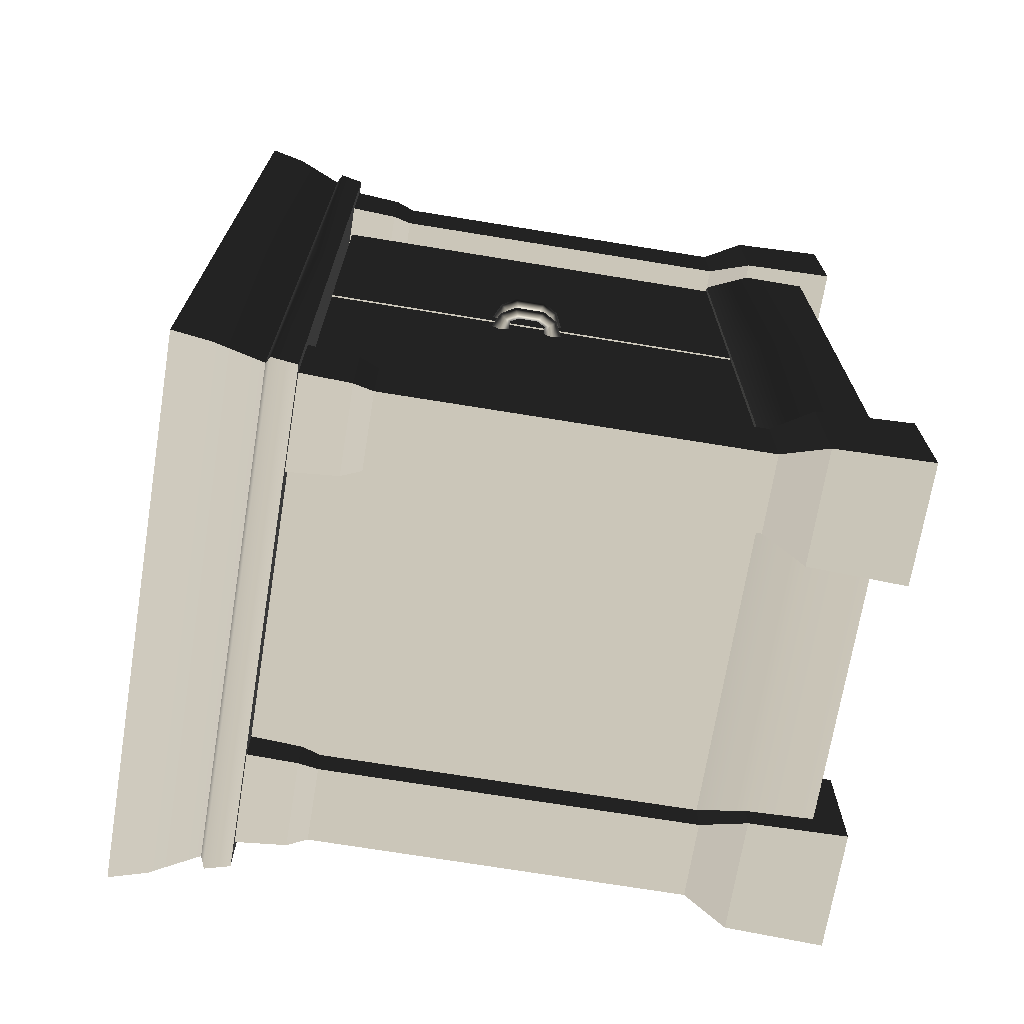
<metadata>
{"format":"obj","ext":"obj","renderer":"f3d","projection":"perspective","resolution":1024,"background":"white","views":[{"elev":-70.5,"azim":-99.3,"up":"+Z"}]}
</metadata>
<code>
v 0.4461 1.025 -1.901e-06
v 0.4459 1.025 -0.7497
v -0.4495 1.025 -0.7497
v -0.4495 1.025 -1.899e-06
v 0.4461 1.025 -1.901e-06
v -0.4495 1.025 -1.899e-06
v -0.4495 1.025 0.7497
v 0.4459 1.025 0.7497
v -0.4525 4.743e-09 -0.7487
v -0.4476 0.1709 -0.7437
v -0.4476 0.1709 -0.5403
v -0.4525 4.743e-09 -0.5354
v -0.2442 0.1709 -0.7437
v -0.2392 4.743e-09 -0.7487
v -0.2392 4.743e-09 -0.5354
v -0.2442 0.1709 -0.5403
v -0.4525 4.743e-09 -0.5354
v -0.4476 0.1709 -0.5403
v -0.2442 0.1709 -0.5403
v -0.2392 4.743e-09 -0.5354
v -0.2392 4.743e-09 -0.7487
v -0.2442 0.1709 -0.7437
v -0.4476 0.1709 -0.7437
v -0.4525 4.743e-09 -0.7487
v -0.2773 0.2463 -0.7106
v -0.2781 0.9026 -0.7097
v -0.4136 0.9026 -0.7097
v -0.4145 0.2463 -0.7106
v -0.2773 0.2463 -0.5734
v -0.2781 0.9026 -0.5743
v -0.2781 0.9026 -0.7097
v -0.2773 0.2463 -0.7106
v -0.4136 0.9026 -0.5743
v -0.2781 0.9026 -0.5743
v -0.2773 0.2463 -0.5734
v -0.4145 0.2463 -0.5734
v -0.4136 0.9026 -0.7097
v -0.4136 0.9026 -0.5743
v -0.4145 0.2463 -0.5734
v -0.4145 0.2463 -0.7106
v -0.2442 0.1709 -0.7437
v -0.2773 0.2463 -0.7106
v -0.4145 0.2463 -0.7106
v -0.4476 0.1709 -0.7437
v -0.2773 0.2463 -0.7106
v -0.2442 0.1709 -0.7437
v -0.2442 0.1709 -0.5403
v -0.2773 0.2463 -0.5734
v -0.4476 0.1709 -0.5403
v -0.4145 0.2463 -0.5734
v -0.2773 0.2463 -0.5734
v -0.2442 0.1709 -0.5403
v -0.4476 0.1709 -0.7437
v -0.4145 0.2463 -0.7106
v -0.4145 0.2463 -0.5734
v -0.4476 0.1709 -0.5403
v -0.2781 0.9026 -0.5743
v -0.2675 0.937 -0.5636
v -0.2675 0.937 -0.7204
v -0.2781 0.9026 -0.7097
v -0.4136 0.9026 -0.5743
v -0.4243 0.937 -0.5636
v -0.2675 0.937 -0.5636
v -0.2781 0.9026 -0.5743
v -0.4243 0.937 -0.7204
v -0.4243 0.937 -0.5636
v -0.4136 0.9026 -0.5743
v -0.4136 0.9026 -0.7097
v -0.2781 0.9026 -0.7097
v -0.2675 0.937 -0.7204
v -0.4243 0.937 -0.7204
v -0.4136 0.9026 -0.7097
v -0.2675 0.937 -0.7204
v -0.2622 1.026 -0.7257
v -0.4296 1.026 -0.7257
v -0.4243 0.937 -0.7204
v -0.2622 1.026 -0.7257
v -0.2675 0.937 -0.7204
v -0.2675 0.937 -0.5636
v -0.2622 1.026 -0.5583
v -0.4243 0.937 -0.5636
v -0.4296 1.026 -0.5583
v -0.2622 1.026 -0.5583
v -0.2675 0.937 -0.5636
v -0.4243 0.937 -0.7204
v -0.4296 1.026 -0.7257
v -0.4296 1.026 -0.5583
v -0.4243 0.937 -0.5636
v -0.3363 0.2463 -0.6557
v -0.3363 1.025 -0.6557
v -0.3363 1.025 -0.491
v -0.3363 0.2463 -0.491
v 0.3794 0.2463 -0.6557
v 0.3794 1.025 -0.6557
v -0.3363 1.025 -0.6557
v -0.3363 0.2463 -0.6557
v 0.3794 0.2463 2.198e-06
v 0.3794 1.025 2.198e-06
v 0.3794 1.025 -0.6557
v 0.3794 0.2463 -0.6557
v 0.226 0.2463 -9.631e-07
v 0.226 0.2463 -0.491
v 0.226 1.025 -0.491
v 0.226 1.025 -9.631e-07
v 0.226 1.025 -0.491
v 0.226 0.2463 -0.491
v -0.3363 0.2463 -0.491
v -0.3363 1.025 -0.491
v -0.4707 1.161 -0.7703
v 0.4694 1.161 -0.7703
v 0.4823 1.225 -0.7817
v -0.4823 1.225 -0.7817
v -0.4418 1.077 -0.7417
v 0.4391 1.077 -0.7417
v -0.4567 1.068 -0.7567
v -0.4495 1.025 -0.7497
v 0.4459 1.025 -0.7497
v 0.4538 1.068 -0.7567
v -0.4418 1.077 -0.7417
v 0.4391 1.077 -0.7417
v -0.4823 1.225 -1.759e-06
v -0.4823 1.225 -0.7817
v 0.4823 1.225 -0.7817
v 0.4823 1.225 -2.055e-06
v 0.4823 1.225 0.7817
v -0.4823 1.225 0.7817
v -0.4707 1.161 -1.809e-06
v -0.4707 1.161 -0.7703
v -0.4823 1.225 -0.7817
v -0.4823 1.225 -1.759e-06
v -0.4418 1.077 -0.7417
v -0.4418 1.077 -1.932e-06
v -0.4567 1.068 -1.869e-06
v -0.4567 1.068 -0.7567
v -0.4418 1.077 -0.7417
v -0.4418 1.077 -1.932e-06
v -0.4495 1.025 -1.899e-06
v -0.4495 1.025 -0.7497
v -0.4207 0.05349 -2.022e-06
v -0.4207 0.05349 -0.6988
v -0.4207 0.1709 -0.6988
v -0.4207 0.1709 -2.022e-06
v -0.3775 0.2463 -2.206e-06
v -0.3775 0.2463 -0.6557
v 0.4225 0.1709 -0.6988
v -0.4207 0.1709 -0.6988
v -0.4207 0.05349 -0.6988
v 0.4225 0.05349 -0.6988
v -0.3775 0.2463 -0.6557
v 0.3794 0.2463 -0.6557
v -0.3775 0.2463 -2.206e-06
v -0.3775 0.2463 -0.6557
v 0.3794 0.2463 -0.6557
v 0.3794 0.2463 -1.617e-06
v -0.3752 1.021 -0.547
v -0.3752 1.021 -0.005942
v -0.3752 0.2494 -0.005942
v -0.3752 0.2494 -0.547
v -0.3752 1.021 -0.005942
v -0.3411 1.021 -0.005942
v -0.3411 0.2494 -0.005942
v -0.3752 0.2494 -0.005942
v -0.3752 1.021 -0.547
v -0.3411 1.021 -0.547
v -0.3411 1.021 -0.005942
v -0.3752 1.021 -0.005942
v -0.3752 0.2494 -0.547
v -0.3411 0.2494 -0.547
v -0.3411 1.021 -0.547
v -0.3752 1.021 -0.547
v -0.4707 1.161 0.7703
v -0.4823 1.225 0.7817
v 0.4823 1.225 0.7817
v 0.4694 1.161 0.7703
v -0.4418 1.077 0.7417
v 0.4391 1.077 0.7417
v -0.4567 1.068 0.7567
v 0.4538 1.068 0.7567
v 0.4459 1.025 0.7497
v -0.4495 1.025 0.7497
v -0.4418 1.077 0.7417
v 0.4391 1.077 0.7417
v -0.4707 1.161 -1.809e-06
v -0.4823 1.225 -1.759e-06
v -0.4823 1.225 0.7817
v -0.4707 1.161 0.7703
v -0.4418 1.077 0.7417
v -0.4418 1.077 -1.932e-06
v -0.4567 1.068 -1.869e-06
v -0.4418 1.077 -1.932e-06
v -0.4418 1.077 0.7417
v -0.4567 1.068 0.7567
v -0.4495 1.025 -1.899e-06
v -0.4495 1.025 0.7497
v 0.4694 1.161 -2e-06
v 0.4823 1.225 -2.055e-06
v 0.4823 1.225 -0.7817
v 0.4694 1.161 -0.7703
v 0.4391 1.077 -1.871e-06
v 0.4391 1.077 -0.7417
v 0.4538 1.068 -1.934e-06
v 0.4391 1.077 -1.871e-06
v 0.4391 1.077 -0.7417
v 0.4538 1.068 -0.7567
v 0.4461 1.025 -1.901e-06
v 0.4459 1.025 -0.7497
v 0.4694 1.161 -2e-06
v 0.4694 1.161 0.7703
v 0.4823 1.225 0.7817
v 0.4823 1.225 -2.055e-06
v 0.4391 1.077 -1.871e-06
v 0.4391 1.077 0.7417
v 0.4538 1.068 -1.934e-06
v 0.4538 1.068 0.7567
v 0.4391 1.077 0.7417
v 0.4391 1.077 -1.871e-06
v 0.4461 1.025 -1.901e-06
v 0.4459 1.025 0.7497
v -0.4207 0.05349 -2.022e-06
v -0.4207 0.1709 -2.022e-06
v -0.4207 0.1709 0.6988
v -0.4207 0.05349 0.6988
v -0.3775 0.2463 -2.206e-06
v -0.3775 0.2463 0.6557
v 0.4225 0.1709 0.6988
v 0.4225 0.05349 0.6988
v -0.4207 0.05349 0.6988
v -0.4207 0.1709 0.6988
v -0.3775 0.2463 0.6557
v 0.3794 0.2463 0.6557
v -0.3775 0.2463 -2.206e-06
v 0.3794 0.2463 -1.617e-06
v 0.3794 0.2463 0.6557
v -0.3775 0.2463 0.6557
v 0.4225 0.05349 -1.8e-06
v 0.4225 0.1709 -1.8e-06
v 0.4225 0.1709 -0.6988
v 0.4225 0.05349 -0.6988
v 0.3794 0.2463 -1.617e-06
v 0.3794 0.2463 -0.6557
v 0.4225 0.05349 -1.8e-06
v 0.4225 0.05349 0.6988
v 0.4225 0.1709 0.6988
v 0.4225 0.1709 -1.8e-06
v 0.3794 0.2463 -1.617e-06
v 0.3794 0.2463 0.6557
v -0.4525 4.743e-09 0.7487
v -0.4525 4.743e-09 0.5354
v -0.4476 0.1709 0.5403
v -0.4476 0.1709 0.7437
v -0.2442 0.1709 0.7437
v -0.2442 0.1709 0.5403
v -0.2392 4.743e-09 0.5354
v -0.2392 4.743e-09 0.7487
v -0.4525 4.743e-09 0.5354
v -0.2392 4.743e-09 0.5354
v -0.2442 0.1709 0.5403
v -0.4476 0.1709 0.5403
v -0.2392 4.743e-09 0.7487
v -0.4525 4.743e-09 0.7487
v -0.4476 0.1709 0.7437
v -0.2442 0.1709 0.7437
v -0.2773 0.2463 0.7106
v -0.4145 0.2463 0.7106
v -0.4136 0.9026 0.7097
v -0.2781 0.9026 0.7097
v -0.2773 0.2463 0.5734
v -0.2773 0.2463 0.7106
v -0.2781 0.9026 0.7097
v -0.2781 0.9026 0.5743
v -0.4136 0.9026 0.5743
v -0.4145 0.2463 0.5734
v -0.2773 0.2463 0.5734
v -0.2781 0.9026 0.5743
v -0.4136 0.9026 0.7097
v -0.4145 0.2463 0.7106
v -0.4145 0.2463 0.5734
v -0.4136 0.9026 0.5743
v -0.2442 0.1709 0.7437
v -0.4476 0.1709 0.7437
v -0.4145 0.2463 0.7106
v -0.2773 0.2463 0.7106
v -0.2773 0.2463 0.7106
v -0.2773 0.2463 0.5734
v -0.2442 0.1709 0.5403
v -0.2442 0.1709 0.7437
v -0.4476 0.1709 0.5403
v -0.2442 0.1709 0.5403
v -0.2773 0.2463 0.5734
v -0.4145 0.2463 0.5734
v -0.4476 0.1709 0.7437
v -0.4476 0.1709 0.5403
v -0.4145 0.2463 0.5734
v -0.4145 0.2463 0.7106
v -0.2781 0.9026 0.5743
v -0.2781 0.9026 0.7097
v -0.2675 0.937 0.7204
v -0.2675 0.937 0.5636
v -0.4136 0.9026 0.5743
v -0.2781 0.9026 0.5743
v -0.2675 0.937 0.5636
v -0.4243 0.937 0.5636
v -0.4243 0.937 0.7204
v -0.4136 0.9026 0.7097
v -0.4136 0.9026 0.5743
v -0.4243 0.937 0.5636
v -0.2781 0.9026 0.7097
v -0.4136 0.9026 0.7097
v -0.4243 0.937 0.7204
v -0.2675 0.937 0.7204
v -0.2675 0.937 0.7204
v -0.4243 0.937 0.7204
v -0.4296 1.026 0.7257
v -0.2622 1.026 0.7257
v -0.2622 1.026 0.7257
v -0.2622 1.026 0.5583
v -0.2675 0.937 0.5636
v -0.2675 0.937 0.7204
v -0.4243 0.937 0.5636
v -0.2675 0.937 0.5636
v -0.2622 1.026 0.5583
v -0.4296 1.026 0.5583
v -0.4243 0.937 0.7204
v -0.4243 0.937 0.5636
v -0.4296 1.026 0.5583
v -0.4296 1.026 0.7257
v 0.435 4.743e-09 -0.7487
v 0.435 4.743e-09 -0.5354
v 0.4301 0.1709 -0.5403
v 0.4301 0.1709 -0.7437
v 0.2267 0.1709 -0.7437
v 0.2267 0.1709 -0.5403
v 0.2218 4.743e-09 -0.5354
v 0.2218 4.743e-09 -0.7487
v 0.435 4.743e-09 -0.5354
v 0.2218 4.743e-09 -0.5354
v 0.2267 0.1709 -0.5403
v 0.4301 0.1709 -0.5403
v 0.2218 4.743e-09 -0.7487
v 0.435 4.743e-09 -0.7487
v 0.4301 0.1709 -0.7437
v 0.2267 0.1709 -0.7437
v 0.2598 0.2463 -0.7106
v 0.397 0.2463 -0.7106
v 0.3961 0.9026 -0.7097
v 0.2607 0.9026 -0.7097
v 0.2598 0.2463 -0.5734
v 0.2598 0.2463 -0.7106
v 0.2607 0.9026 -0.7097
v 0.2607 0.9026 -0.5743
v 0.3961 0.9026 -0.5743
v 0.397 0.2463 -0.5734
v 0.2598 0.2463 -0.5734
v 0.2607 0.9026 -0.5743
v 0.3961 0.9026 -0.7097
v 0.397 0.2463 -0.7106
v 0.397 0.2463 -0.5734
v 0.3961 0.9026 -0.5743
v 0.2267 0.1709 -0.7437
v 0.4301 0.1709 -0.7437
v 0.397 0.2463 -0.7106
v 0.2598 0.2463 -0.7106
v 0.2598 0.2463 -0.7106
v 0.2598 0.2463 -0.5734
v 0.2267 0.1709 -0.5403
v 0.2267 0.1709 -0.7437
v 0.4301 0.1709 -0.5403
v 0.2267 0.1709 -0.5403
v 0.2598 0.2463 -0.5734
v 0.397 0.2463 -0.5734
v 0.4301 0.1709 -0.7437
v 0.4301 0.1709 -0.5403
v 0.397 0.2463 -0.5734
v 0.397 0.2463 -0.7106
v 0.2607 0.9026 -0.5743
v 0.2607 0.9026 -0.7097
v 0.25 0.937 -0.7204
v 0.25 0.937 -0.5636
v 0.3961 0.9026 -0.5743
v 0.2607 0.9026 -0.5743
v 0.25 0.937 -0.5636
v 0.4068 0.937 -0.5636
v 0.4068 0.937 -0.7204
v 0.3961 0.9026 -0.7097
v 0.3961 0.9026 -0.5743
v 0.4068 0.937 -0.5636
v 0.2607 0.9026 -0.7097
v 0.3961 0.9026 -0.7097
v 0.4068 0.937 -0.7204
v 0.25 0.937 -0.7204
v 0.25 0.937 -0.7204
v 0.4068 0.937 -0.7204
v 0.4121 1.026 -0.7257
v 0.2447 1.026 -0.7257
v 0.2447 1.026 -0.7257
v 0.2447 1.026 -0.5583
v 0.25 0.937 -0.5636
v 0.25 0.937 -0.7204
v 0.4068 0.937 -0.5636
v 0.25 0.937 -0.5636
v 0.2447 1.026 -0.5583
v 0.4121 1.026 -0.5583
v 0.4068 0.937 -0.7204
v 0.4068 0.937 -0.5636
v 0.4121 1.026 -0.5583
v 0.4121 1.026 -0.7257
v 0.435 4.743e-09 0.7487
v 0.4301 0.1709 0.7437
v 0.4301 0.1709 0.5403
v 0.435 4.743e-09 0.5354
v 0.2267 0.1709 0.7437
v 0.2218 4.743e-09 0.7487
v 0.2218 4.743e-09 0.5354
v 0.2267 0.1709 0.5403
v 0.435 4.743e-09 0.5354
v 0.4301 0.1709 0.5403
v 0.2267 0.1709 0.5403
v 0.2218 4.743e-09 0.5354
v 0.2218 4.743e-09 0.7487
v 0.2267 0.1709 0.7437
v 0.4301 0.1709 0.7437
v 0.435 4.743e-09 0.7487
v 0.2598 0.2463 0.7106
v 0.2607 0.9026 0.7097
v 0.3961 0.9026 0.7097
v 0.397 0.2463 0.7106
v 0.2598 0.2463 0.5734
v 0.2607 0.9026 0.5743
v 0.2607 0.9026 0.7097
v 0.2598 0.2463 0.7106
v 0.3961 0.9026 0.5743
v 0.2607 0.9026 0.5743
v 0.2598 0.2463 0.5734
v 0.397 0.2463 0.5734
v 0.3961 0.9026 0.7097
v 0.3961 0.9026 0.5743
v 0.397 0.2463 0.5734
v 0.397 0.2463 0.7106
v 0.2267 0.1709 0.7437
v 0.2598 0.2463 0.7106
v 0.397 0.2463 0.7106
v 0.4301 0.1709 0.7437
v 0.2598 0.2463 0.7106
v 0.2267 0.1709 0.7437
v 0.2267 0.1709 0.5403
v 0.2598 0.2463 0.5734
v 0.4301 0.1709 0.5403
v 0.397 0.2463 0.5734
v 0.2598 0.2463 0.5734
v 0.2267 0.1709 0.5403
v 0.4301 0.1709 0.7437
v 0.397 0.2463 0.7106
v 0.397 0.2463 0.5734
v 0.4301 0.1709 0.5403
v 0.2607 0.9026 0.5743
v 0.25 0.937 0.5636
v 0.25 0.937 0.7204
v 0.2607 0.9026 0.7097
v 0.3961 0.9026 0.5743
v 0.4068 0.937 0.5636
v 0.25 0.937 0.5636
v 0.2607 0.9026 0.5743
v 0.4068 0.937 0.7204
v 0.4068 0.937 0.5636
v 0.3961 0.9026 0.5743
v 0.3961 0.9026 0.7097
v 0.2607 0.9026 0.7097
v 0.25 0.937 0.7204
v 0.4068 0.937 0.7204
v 0.3961 0.9026 0.7097
v 0.25 0.937 0.7204
v 0.2447 1.026 0.7257
v 0.4121 1.026 0.7257
v 0.4068 0.937 0.7204
v 0.2447 1.026 0.7257
v 0.25 0.937 0.7204
v 0.25 0.937 0.5636
v 0.2447 1.026 0.5583
v 0.4068 0.937 0.5636
v 0.4121 1.026 0.5583
v 0.2447 1.026 0.5583
v 0.25 0.937 0.5636
v 0.4068 0.937 0.7204
v 0.4121 1.026 0.7257
v 0.4121 1.026 0.5583
v 0.4068 0.937 0.5636
v -0.3363 0.2463 0.6557
v -0.3363 0.2463 0.4909
v -0.3363 1.025 0.4909
v -0.3363 1.025 0.6557
v 0.3794 0.2463 0.6557
v -0.3363 0.2463 0.6557
v -0.3363 1.025 0.6557
v 0.3794 1.025 0.6557
v 0.3794 0.2463 2.198e-06
v 0.3794 0.2463 0.6557
v 0.3794 1.025 0.6557
v 0.3794 1.025 2.198e-06
v 0.226 0.2463 -9.631e-07
v 0.226 1.025 -9.631e-07
v 0.226 1.025 0.491
v 0.226 0.2463 0.491
v 0.226 1.025 0.491
v -0.3363 1.025 0.4909
v -0.3363 0.2463 0.4909
v 0.226 0.2463 0.491
v -0.3752 1.021 0.547
v -0.3752 0.2494 0.547
v -0.3752 0.2494 0.005933
v -0.3752 1.021 0.005933
v -0.3752 1.021 0.005933
v -0.3752 0.2494 0.005933
v -0.3411 0.2494 0.005933
v -0.3411 1.021 0.005933
v -0.3752 1.021 0.547
v -0.3752 1.021 0.005933
v -0.3411 1.021 0.005933
v -0.3411 1.021 0.547
v -0.3752 0.2494 0.547
v -0.3752 1.021 0.547
v -0.3411 1.021 0.547
v -0.3411 0.2494 0.547
v -0.4074 0.6672 0.02414
v -0.4074 0.6226 0.02414
v -0.3974 0.6275 0.03469
v -0.3974 0.6623 0.03469
v -0.3895 0.6778 0.03469
v -0.3957 0.6882 0.02406
v -0.3726 0.6788 0.03469
v -0.3726 0.6958 0.01889
v -0.4174 0.6721 0.03469
v -0.4174 0.6177 0.03469
v -0.4018 0.6985 0.03469
v -0.3726 0.7127 0.03469
v -0.4074 0.6672 0.04524
v -0.4074 0.6226 0.04524
v -0.3957 0.6882 0.04532
v -0.3726 0.6958 0.05049
v -0.3974 0.6623 0.03469
v -0.3974 0.6275 0.03469
v -0.3895 0.6778 0.03469
v -0.3726 0.6788 0.03469
v -0.4018 0.5913 0.03469
v -0.3957 0.6016 0.02406
v -0.3895 0.612 0.03469
v -0.3726 0.611 0.03469
v -0.3726 0.594 0.01889
v -0.3726 0.5771 0.03469
v -0.3957 0.6016 0.04532
v -0.3726 0.594 0.05049
v -0.3895 0.612 0.03469
v -0.3726 0.611 0.03469
v -0.4074 0.669 -0.04524
v -0.4074 0.6244 -0.04524
v -0.3974 0.6294 -0.0347
v -0.3974 0.6641 -0.03469
v -0.3895 0.6797 -0.03469
v -0.3957 0.69 -0.04533
v -0.3726 0.6807 -0.03469
v -0.3726 0.6976 -0.05049
v -0.4174 0.6739 -0.03469
v -0.4174 0.6195 -0.0347
v -0.4018 0.7003 -0.03469
v -0.3726 0.7145 -0.03469
v -0.4074 0.669 -0.02415
v -0.4074 0.6244 -0.02415
v -0.3957 0.69 -0.02407
v -0.3726 0.6976 -0.0189
v -0.3974 0.6641 -0.03469
v -0.3974 0.6294 -0.0347
v -0.3895 0.6797 -0.03469
v -0.3726 0.6807 -0.03469
v -0.4018 0.5931 -0.0347
v -0.3957 0.6034 -0.04533
v -0.3895 0.6138 -0.0347
v -0.3726 0.6128 -0.0347
v -0.3726 0.5958 -0.05049
v -0.3726 0.5789 -0.0347
v -0.3957 0.6034 -0.02407
v -0.3726 0.5958 -0.0189
v -0.3895 0.6138 -0.0347
v -0.3726 0.6128 -0.0347
g Drawer_Preset_01_(3)_7263_84
f 1 3 2
f 1 4 3
f 5 7 6
f 5 8 7
f 9 11 10
f 9 12 11
f 13 15 14
f 13 16 15
f 17 19 18
f 17 20 19
f 21 23 22
f 21 24 23
f 25 27 26
f 25 28 27
f 29 31 30
f 29 32 31
f 33 35 34
f 33 36 35
f 37 39 38
f 37 40 39
f 41 43 42
f 41 44 43
f 45 47 46
f 45 48 47
f 49 51 50
f 49 52 51
f 53 55 54
f 53 56 55
f 57 59 58
f 57 60 59
f 61 63 62
f 61 64 63
f 65 67 66
f 65 68 67
f 69 71 70
f 69 72 71
f 73 75 74
f 73 76 75
f 77 79 78
f 77 80 79
f 81 83 82
f 81 84 83
f 85 87 86
f 85 88 87
f 89 91 90
f 89 92 91
f 93 95 94
f 93 96 95
f 97 99 98
f 97 100 99
f 101 103 102
f 101 104 103
f 105 107 106
f 105 108 107
f 109 111 110
f 109 112 111
f 113 109 110
f 113 110 114
f 115 117 116
f 115 118 117
f 119 118 115
f 119 120 118
f 121 123 122
f 121 124 123
f 121 125 124
f 121 126 125
f 127 129 128
f 127 130 129
f 127 128 131
f 127 131 132
f 133 135 134
f 133 136 135
f 137 133 134
f 137 134 138
f 139 141 140
f 139 142 141
f 141 142 143
f 141 143 144
f 145 147 146
f 145 148 147
f 149 145 146
f 149 150 145
f 151 153 152
f 151 154 153
f 155 157 156
f 155 158 157
f 159 161 160
f 159 162 161
f 163 165 164
f 163 166 165
f 167 169 168
f 167 170 169
f 171 173 172
f 171 174 173
f 175 174 171
f 175 176 174
f 177 179 178
f 177 180 179
f 181 177 178
f 181 178 182
f 183 185 184
f 183 186 185
f 183 187 186
f 183 188 187
f 189 191 190
f 189 192 191
f 193 192 189
f 193 194 192
f 195 197 196
f 195 198 197
f 199 198 195
f 199 200 198
f 201 203 202
f 201 204 203
f 205 204 201
f 205 206 204
f 207 209 208
f 207 210 209
f 211 207 208
f 211 208 212
f 213 215 214
f 213 216 215
f 217 213 214
f 217 214 218
f 219 221 220
f 219 222 221
f 221 223 220
f 221 224 223
f 225 227 226
f 225 228 227
f 229 228 225
f 229 225 230
f 231 233 232
f 231 234 233
f 235 237 236
f 235 238 237
f 237 239 236
f 237 240 239
f 241 243 242
f 241 244 243
f 243 244 245
f 243 245 246
f 247 249 248
f 247 250 249
f 251 253 252
f 251 254 253
f 255 257 256
f 255 258 257
f 259 261 260
f 259 262 261
f 263 265 264
f 263 266 265
f 267 269 268
f 267 270 269
f 271 273 272
f 271 274 273
f 275 277 276
f 275 278 277
f 279 281 280
f 279 282 281
f 283 285 284
f 283 286 285
f 287 289 288
f 287 290 289
f 291 293 292
f 291 294 293
f 295 297 296
f 295 298 297
f 299 301 300
f 299 302 301
f 303 305 304
f 303 306 305
f 307 309 308
f 307 310 309
f 311 313 312
f 311 314 313
f 315 317 316
f 315 318 317
f 319 321 320
f 319 322 321
f 323 325 324
f 323 326 325
f 327 329 328
f 327 330 329
f 331 333 332
f 331 334 333
f 335 337 336
f 335 338 337
f 339 341 340
f 339 342 341
f 343 345 344
f 343 346 345
f 347 349 348
f 347 350 349
f 351 353 352
f 351 354 353
f 355 357 356
f 355 358 357
f 359 361 360
f 359 362 361
f 363 365 364
f 363 366 365
f 367 369 368
f 367 370 369
f 371 373 372
f 371 374 373
f 375 377 376
f 375 378 377
f 379 381 380
f 379 382 381
f 383 385 384
f 383 386 385
f 387 389 388
f 387 390 389
f 391 393 392
f 391 394 393
f 395 397 396
f 395 398 397
f 399 401 400
f 399 402 401
f 403 405 404
f 403 406 405
f 407 409 408
f 407 410 409
f 411 413 412
f 411 414 413
f 415 417 416
f 415 418 417
f 419 421 420
f 419 422 421
f 423 425 424
f 423 426 425
f 427 429 428
f 427 430 429
f 431 433 432
f 431 434 433
f 435 437 436
f 435 438 437
f 439 441 440
f 439 442 441
f 443 445 444
f 443 446 445
f 447 449 448
f 447 450 449
f 451 453 452
f 451 454 453
f 455 457 456
f 455 458 457
f 459 461 460
f 459 462 461
f 463 465 464
f 463 466 465
f 467 469 468
f 467 470 469
f 471 473 472
f 471 474 473
f 475 477 476
f 475 478 477
f 479 481 480
f 479 482 481
f 483 485 484
f 483 486 485
f 487 489 488
f 487 490 489
f 491 493 492
f 491 494 493
f 495 497 496
f 495 498 497
f 499 501 500
f 499 502 501
f 503 505 504
f 503 506 505
f 507 509 508
f 507 510 509
f 511 513 512
f 511 514 513
f 515 517 516
f 515 518 517
f 519 521 520
f 519 522 521
f 523 525 524
f 523 526 525
f 527 526 523
f 527 523 528
f 529 527 528
f 529 528 530
f 531 523 524
f 528 523 531
f 531 524 532
f 528 531 533
f 530 528 533
f 530 533 534
f 535 531 532
f 533 531 535
f 535 532 536
f 533 535 537
f 534 533 537
f 534 537 538
f 539 535 536
f 537 535 539
f 539 536 540
f 537 539 541
f 538 537 541
f 538 541 542
f 543 536 532
f 544 543 532
f 544 532 524
f 545 544 524
f 545 524 525
f 546 544 545
f 546 547 544
f 547 543 544
f 547 548 543
f 543 549 536
f 548 549 543
f 549 540 536
f 548 550 549
f 549 551 540
f 550 551 549
f 550 552 551
f 553 555 554
f 553 556 555
f 557 556 553
f 557 553 558
f 559 557 558
f 559 558 560
f 561 553 554
f 558 553 561
f 561 554 562
f 558 561 563
f 560 558 563
f 560 563 564
f 565 561 562
f 563 561 565
f 565 562 566
f 563 565 567
f 564 563 567
f 564 567 568
f 569 565 566
f 567 565 569
f 569 566 570
f 567 569 571
f 568 567 571
f 568 571 572
f 573 566 562
f 574 573 562
f 574 562 554
f 575 574 554
f 575 554 555
f 576 574 575
f 576 577 574
f 577 573 574
f 577 578 573
f 573 579 566
f 578 579 573
f 579 570 566
f 578 580 579
f 579 581 570
f 580 581 579
f 580 582 581

</code>
